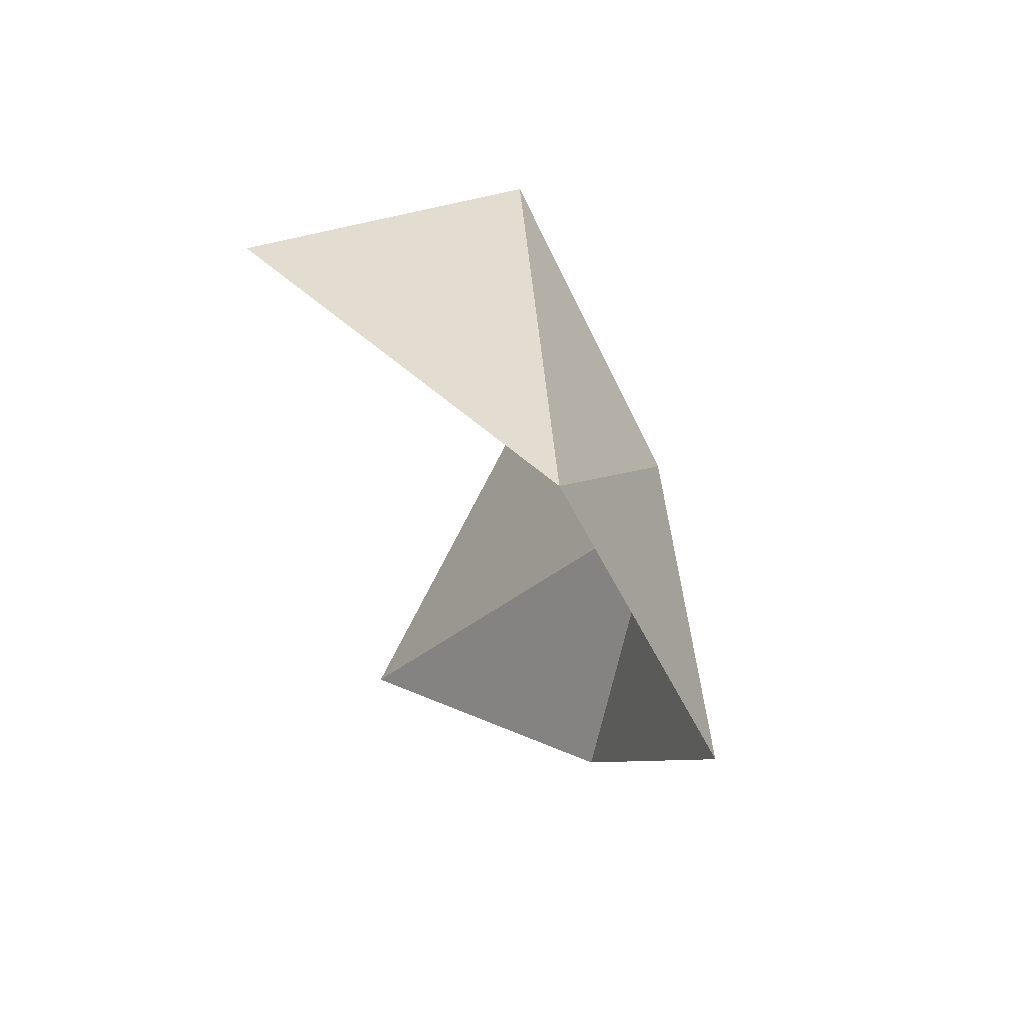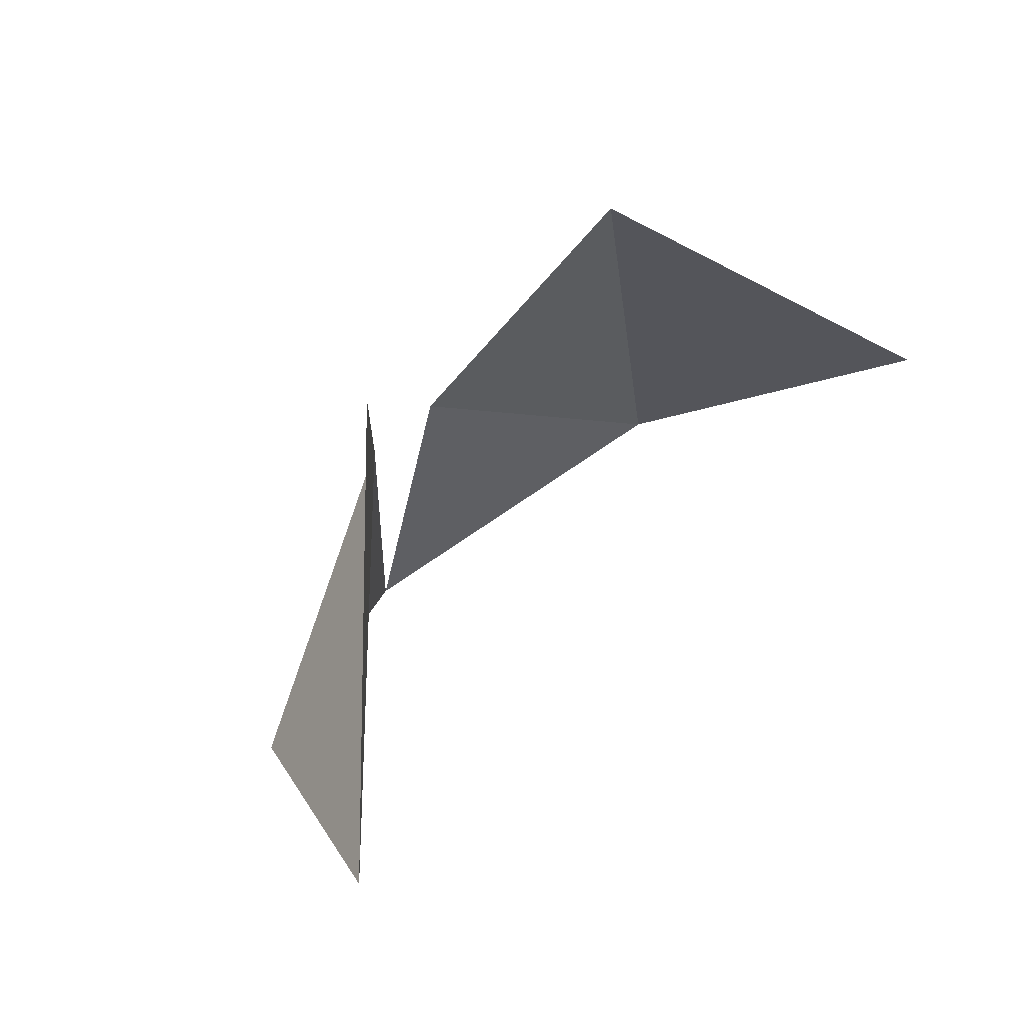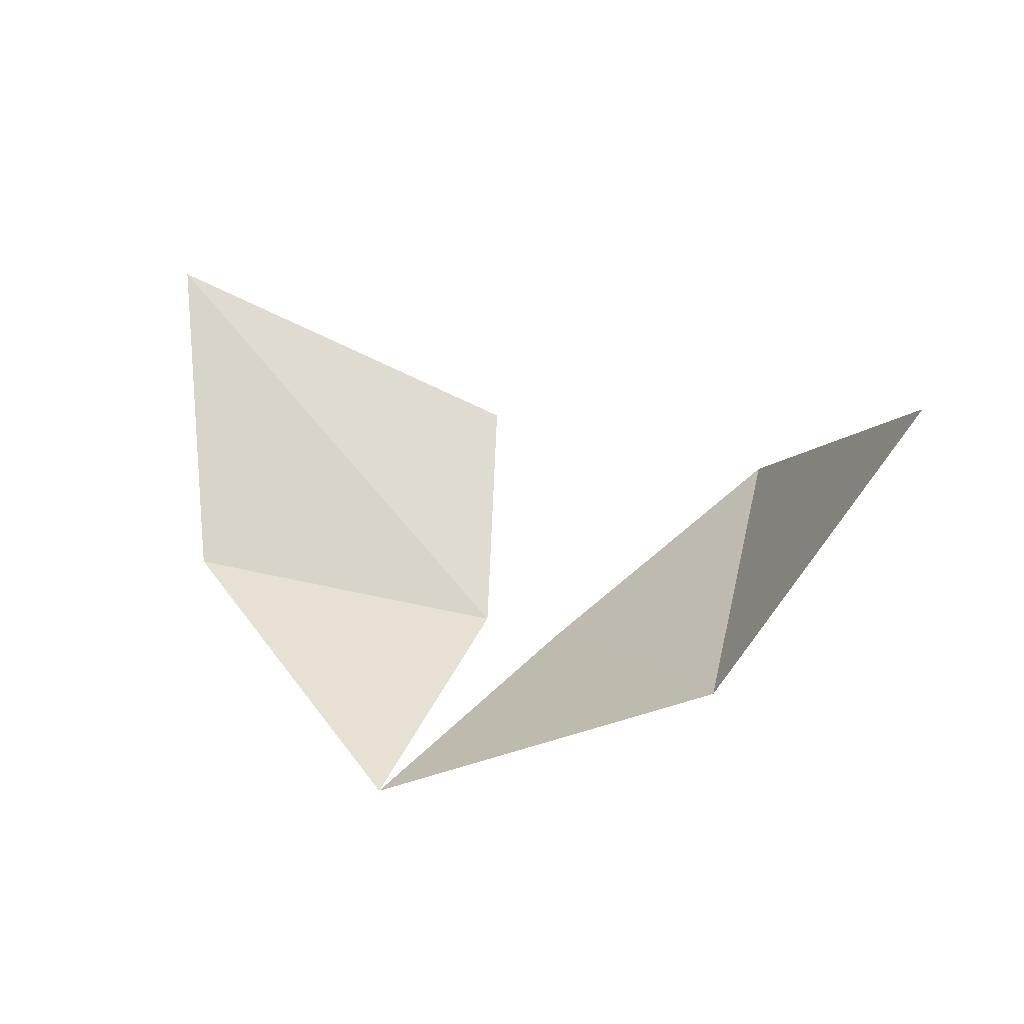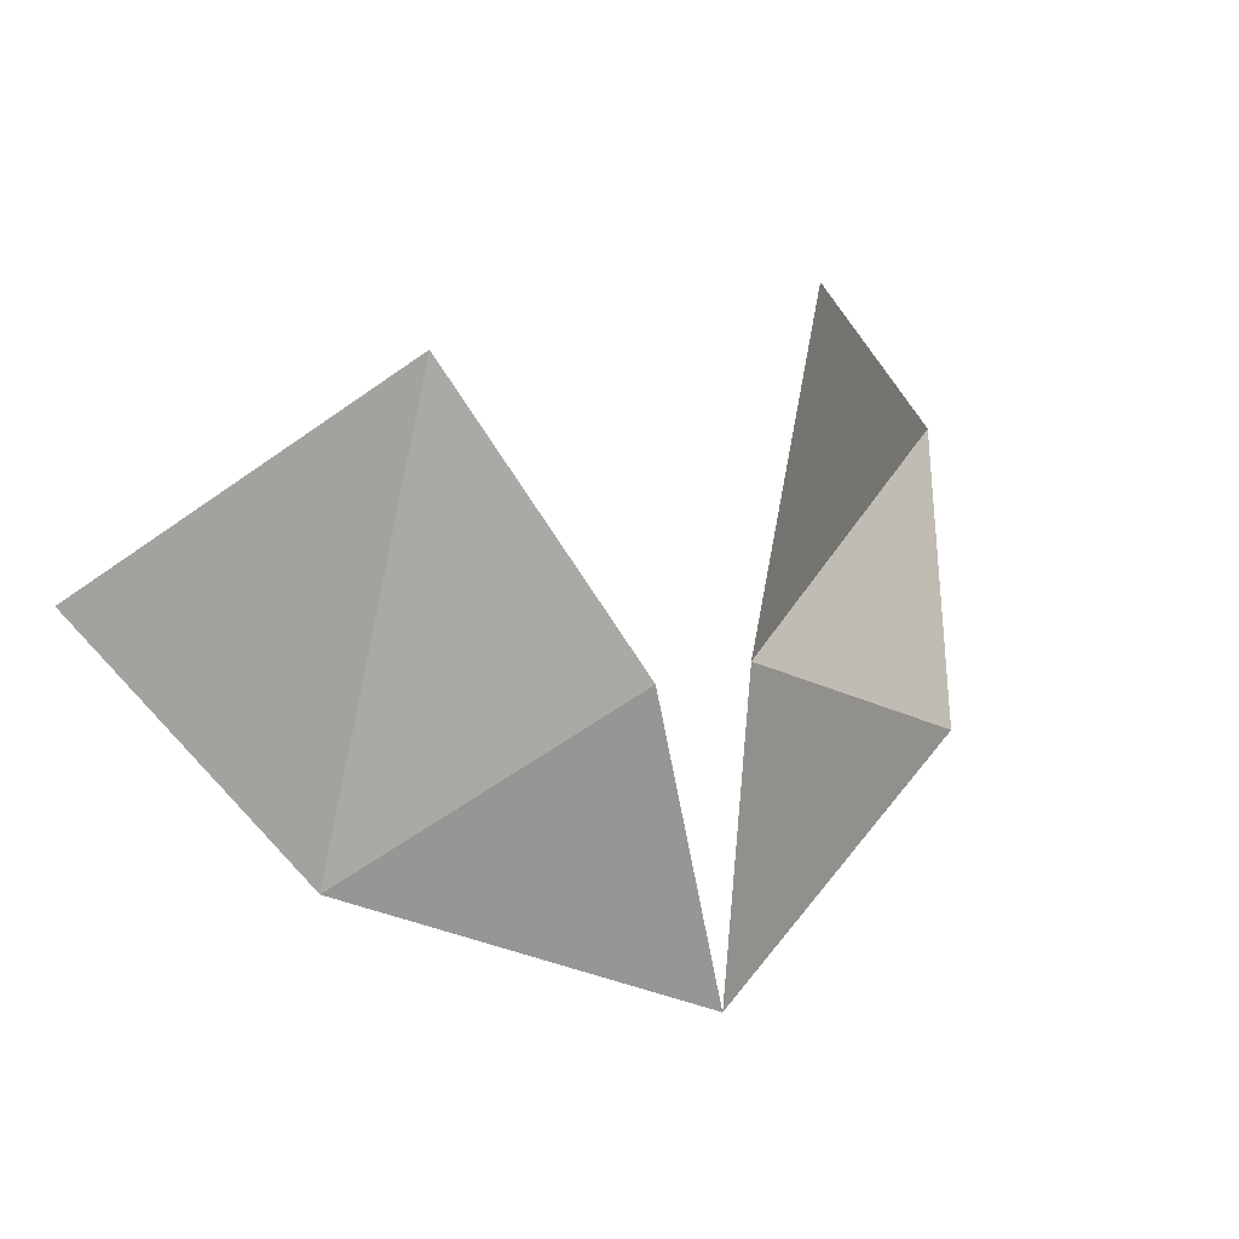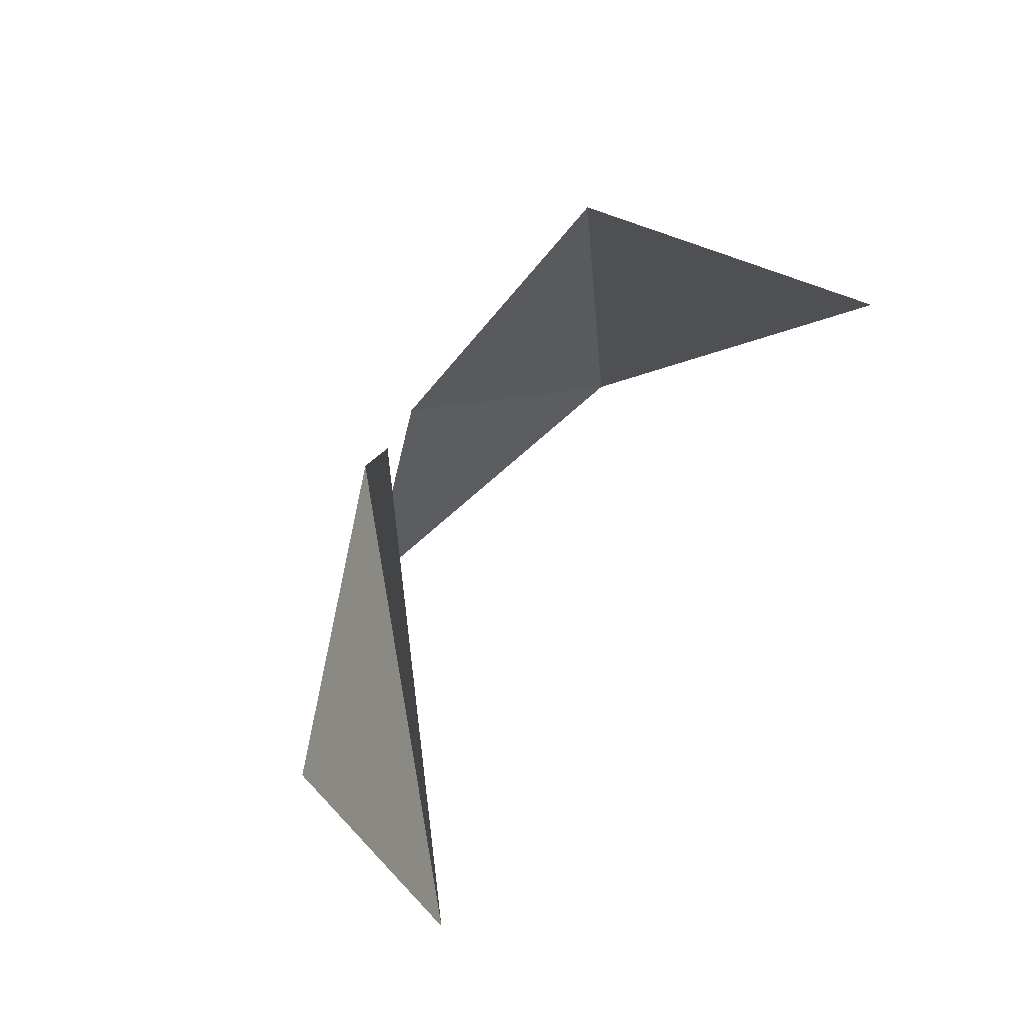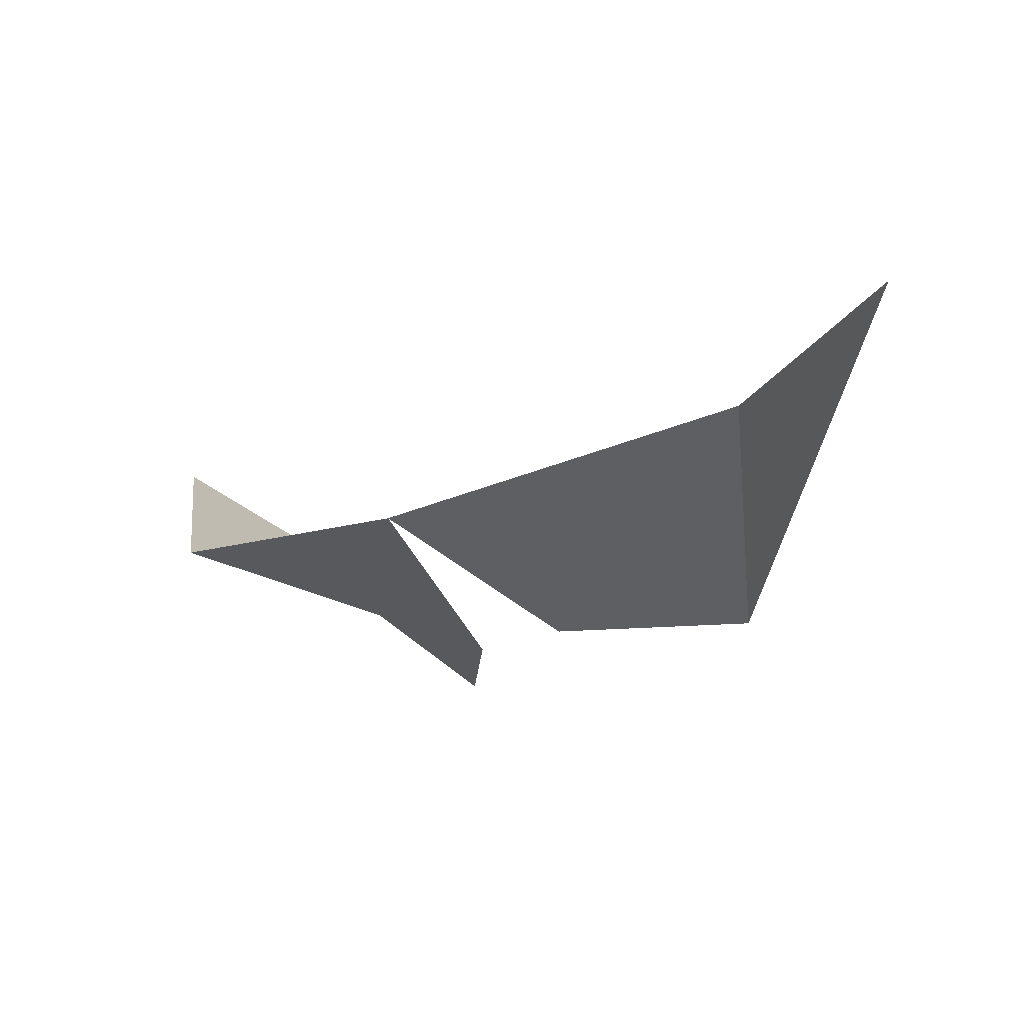
<metadata>
{"format":"obj","ext":"obj","renderer":"f3d","projection":"perspective","resolution":1024,"background":"white","views":[{"elev":-30.0,"azim":-85.5,"up":"+Z"},{"elev":48.3,"azim":130.6,"up":"+Z"},{"elev":24.9,"azim":-151.6,"up":"+Y"},{"elev":27.1,"azim":-26.4,"up":"+Z"},{"elev":53.9,"azim":121.8,"up":"+Z"},{"elev":-36.1,"azim":-156.2,"up":"+Y"}]}
</metadata>
<code>
v -0.03125 -0.7031 -0.2656
v -0.07812 -0.6641 -0.3125
v -0.05469 -0.7109 -0.3438
v -0.007812 -0.7266 -0.3125
v 0 -0.7344 -0.3672
v 0.007812 -0.7266 -0.3125
v 0.05469 -0.7109 -0.3438
v 0.07812 -0.6641 -0.3125
v 0.03125 -0.7031 -0.2656
f 1 2 3
f 1 3 4
f 4 3 5
f 6 5 7
f 6 7 8
f 6 8 9

</code>
